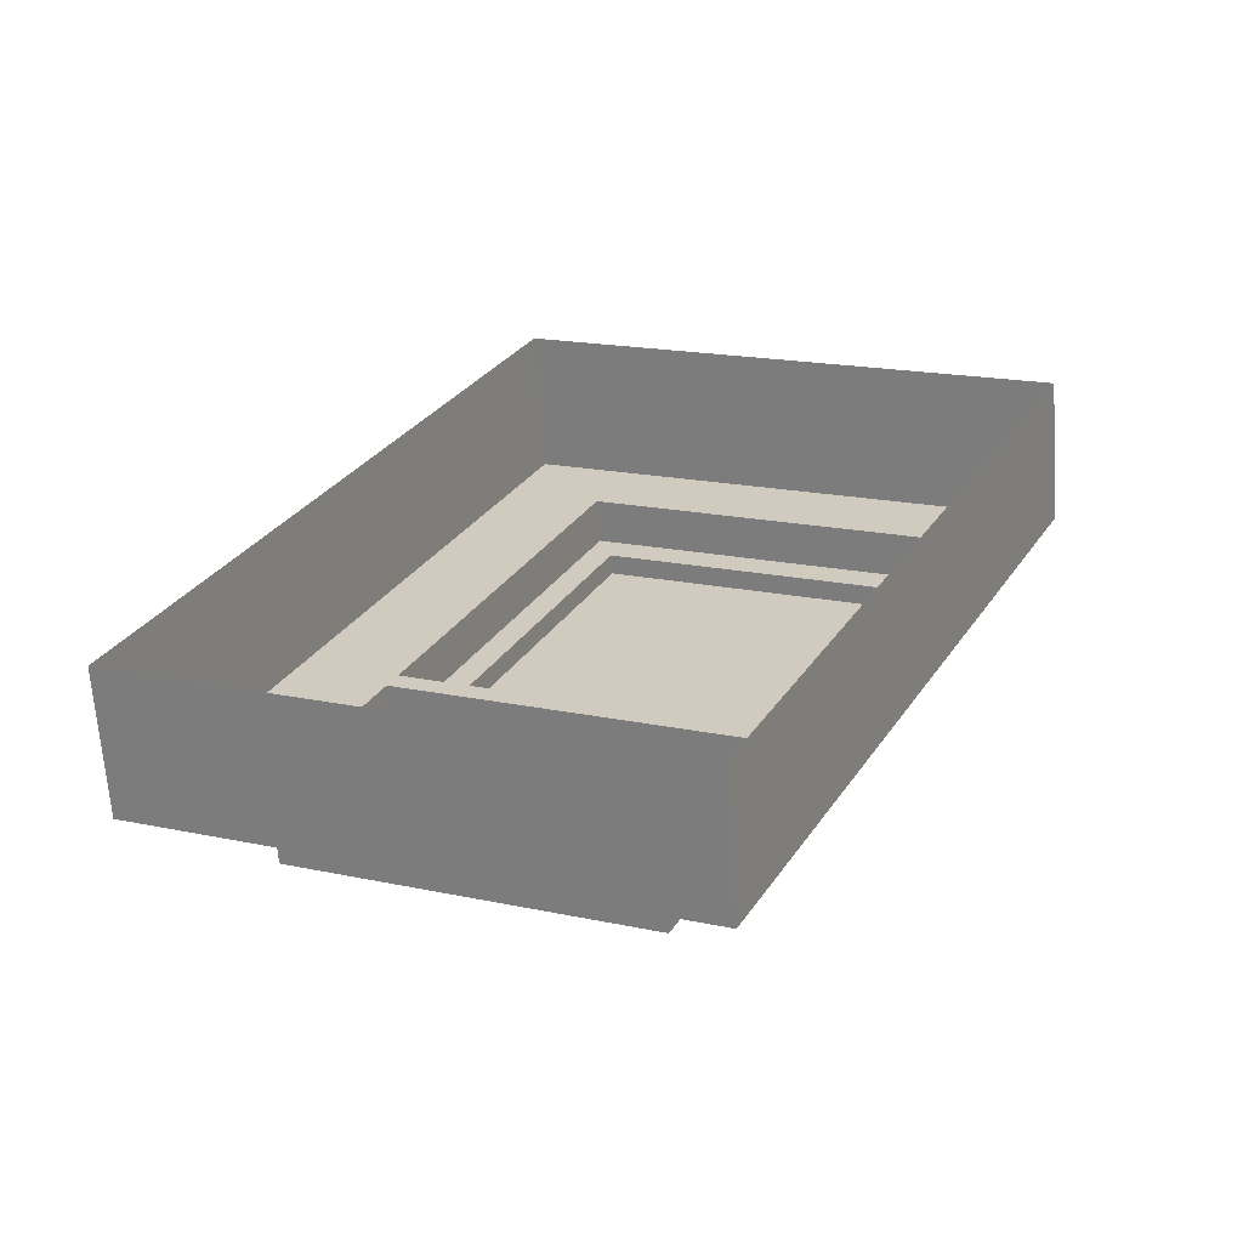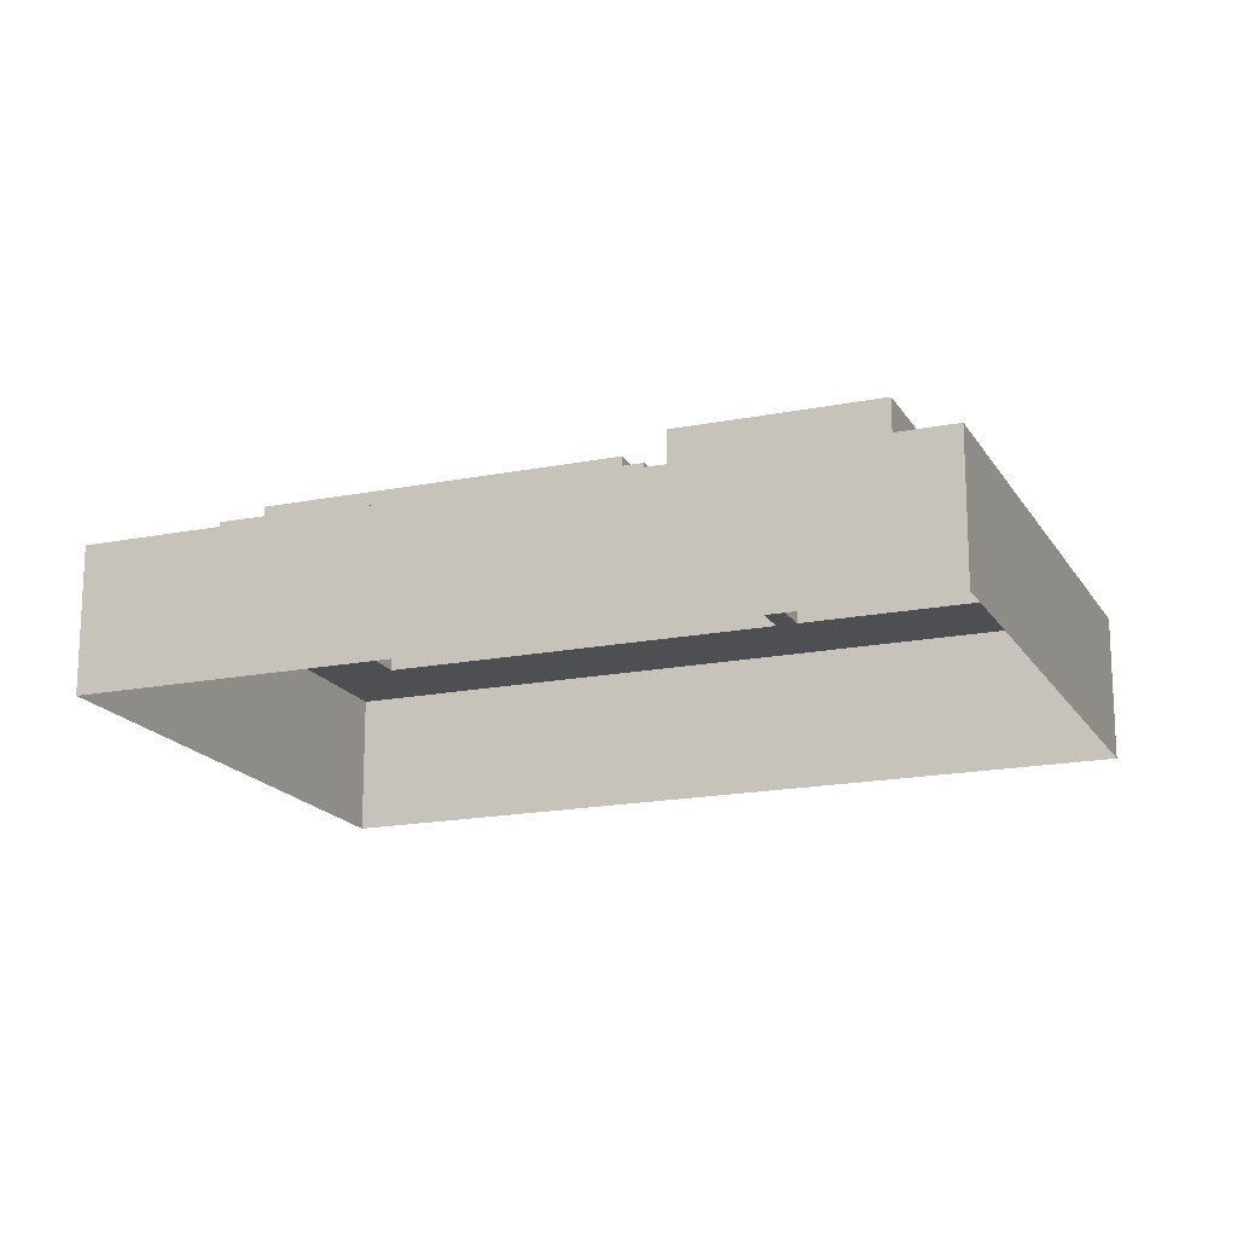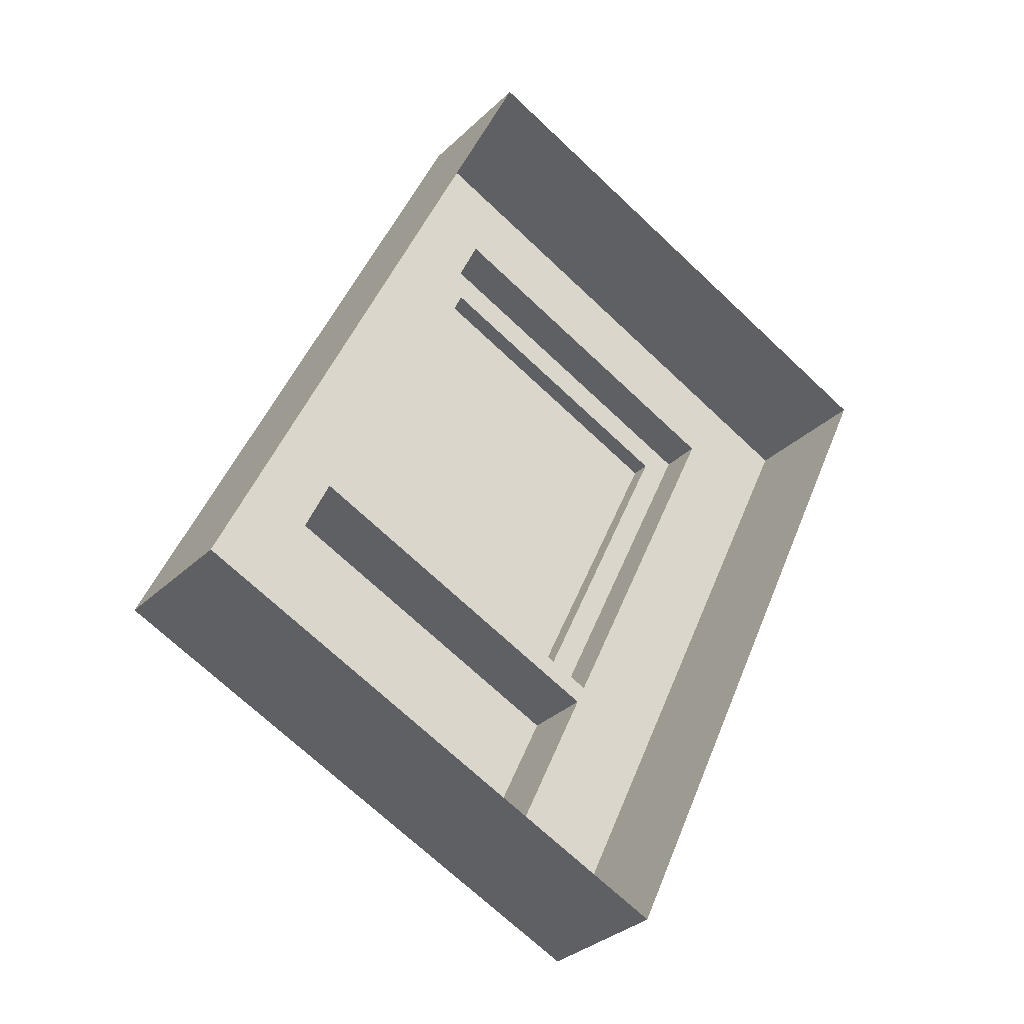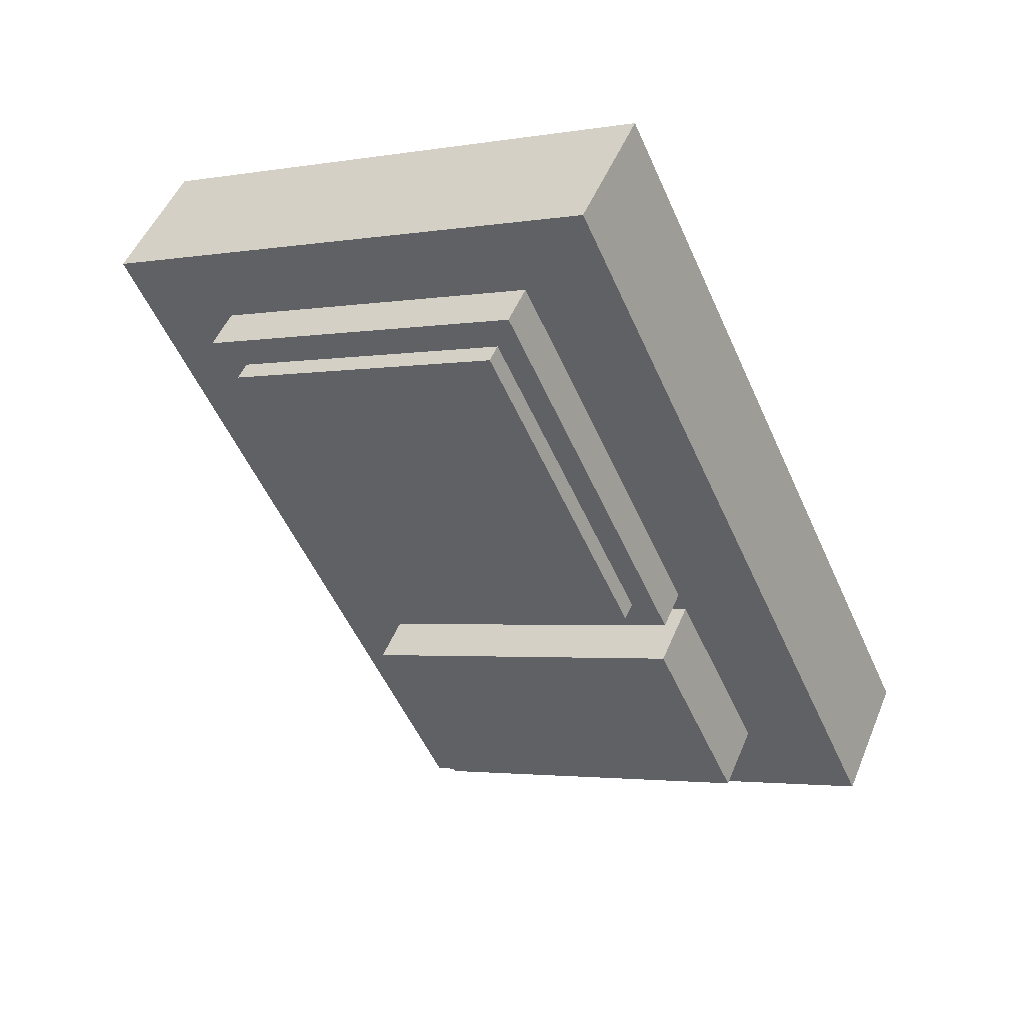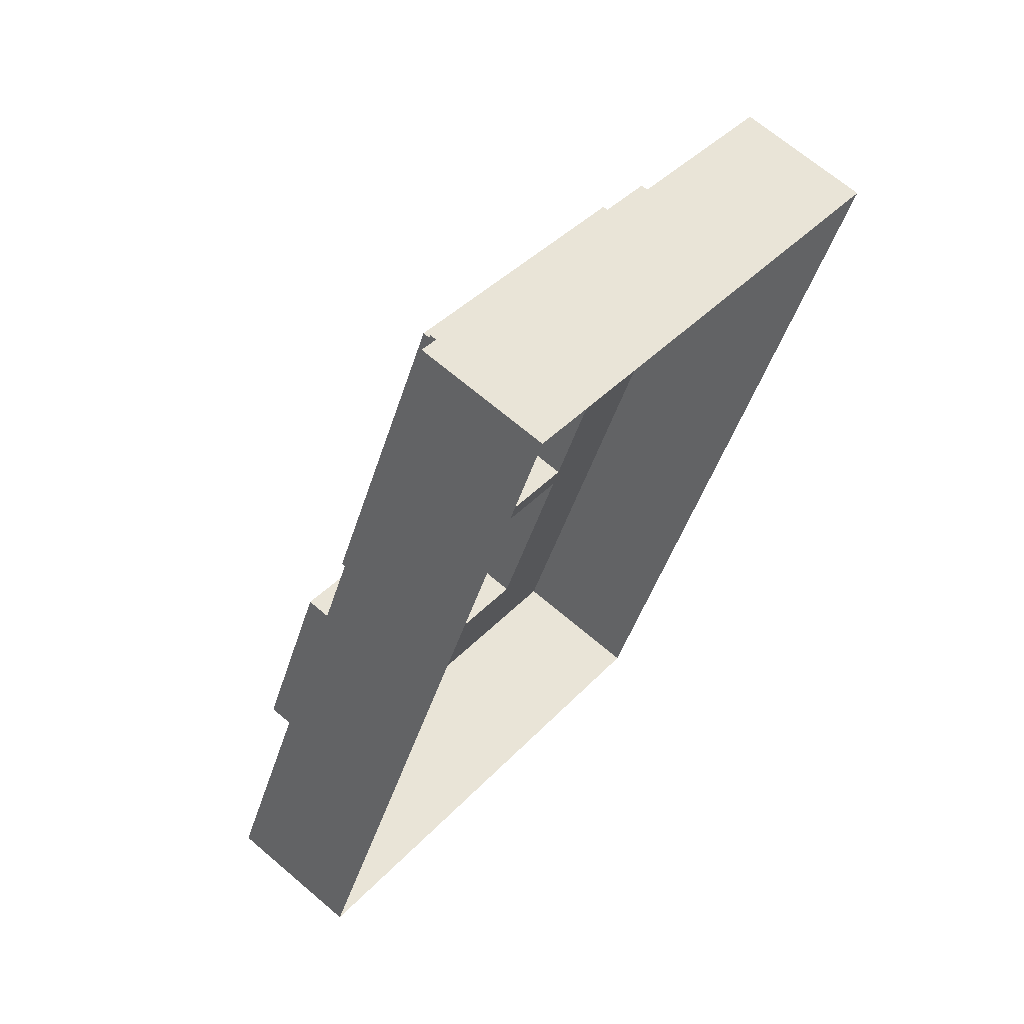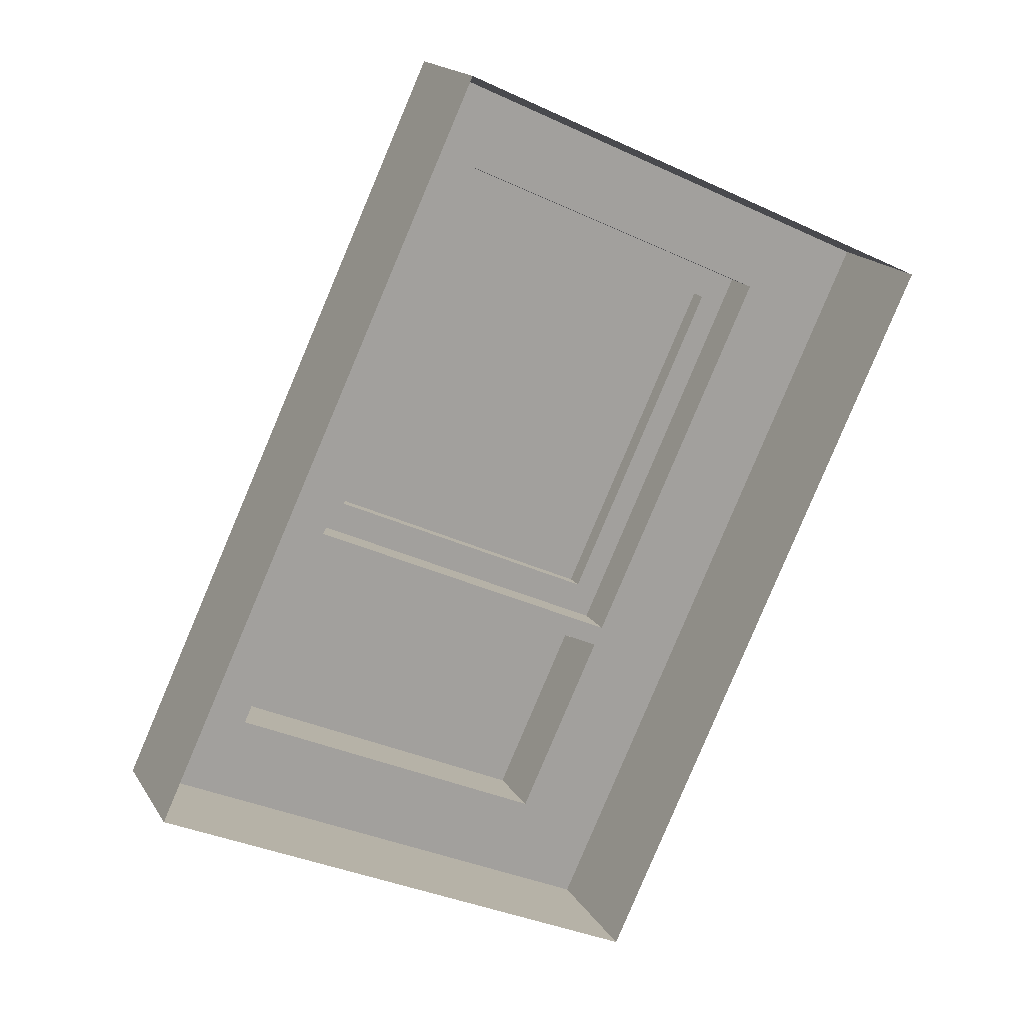
<metadata>
{"format":"obj","ext":"obj","renderer":"f3d","projection":"perspective","resolution":1024,"background":"white","views":[{"elev":-65.2,"azim":4.0,"up":"+Z"},{"elev":-17.5,"azim":136.4,"up":"+Y"},{"elev":-31.8,"azim":-37.1,"up":"+Z"},{"elev":48.9,"azim":-158.3,"up":"+Z"},{"elev":67.9,"azim":-49.5,"up":"+Z"},{"elev":17.2,"azim":-21.7,"up":"+Z"}]}
</metadata>
<code>
o Cube
v 0.07375 0 -0.4341
v 0.378 0 0.225
v -0.07598 0 0.4346
v -0.3802 0 -0.2245
v 0.07375 0.126 -0.4341
v 0.378 0.126 0.225
v -0.07598 0.126 0.4346
v -0.3802 0.126 -0.2245
v 0.02596 0.126 -0.3276
v 0.102 0.126 -0.1628
v -0.1921 0.126 -0.02706
v -0.2682 0.126 -0.1918
v 0.02596 0.1906 -0.3276
v 0.102 0.1906 -0.1628
v -0.1921 0.1906 -0.02706
v -0.2682 0.1906 -0.1918
v 0.1101 0.126 -0.1454
v 0.2683 0.126 0.1974
v -0.02586 0.126 0.3332
v -0.1841 0.126 -0.00964
v 0.1101 0.1654 -0.1454
v 0.2683 0.1654 0.1974
v -0.02586 0.1654 0.3332
v -0.1841 0.1654 -0.00964
v 0.09995 0.1654 -0.1098
v 0.2346 0.1654 0.182
v -0.1504 0.1654 0.005764
v -0.01575 0.1654 0.2975
v 0.09995 0.1834 -0.1098
v 0.2346 0.1834 0.182
v -0.1504 0.1834 0.005764
v -0.01575 0.1834 0.2975
f 23 28 27
f 18 22 23
f 5 6 2
f 6 7 3
f 7 8 4
f 1 4 8
f 11 15 16
f 17 21 22
f 19 23 24
f 20 24 21
f 16 15 14
f 10 14 15
f 12 16 13
f 9 13 14
f 28 32 31
f 23 22 26
f 24 27 25
f 21 25 26
f 31 32 30
f 26 30 32
f 27 31 29
f 25 29 30
f 8 12 9
f 7 19 20
f 6 18 19
f 6 5 17
f 20 17 10
f 24 23 27
f 19 18 23
f 1 5 2
f 2 6 3
f 3 7 4
f 5 1 8
f 12 11 16
f 18 17 22
f 20 19 24
f 17 20 21
f 13 16 14
f 11 10 15
f 9 12 13
f 10 9 14
f 27 28 31
f 28 23 26
f 21 24 25
f 22 21 26
f 29 31 30
f 28 26 32
f 25 27 29
f 26 25 30
f 5 8 9
f 20 8 7
f 8 20 11
f 11 12 8
f 7 6 19
f 17 18 6
f 5 10 17
f 10 5 9
f 11 20 10

</code>
